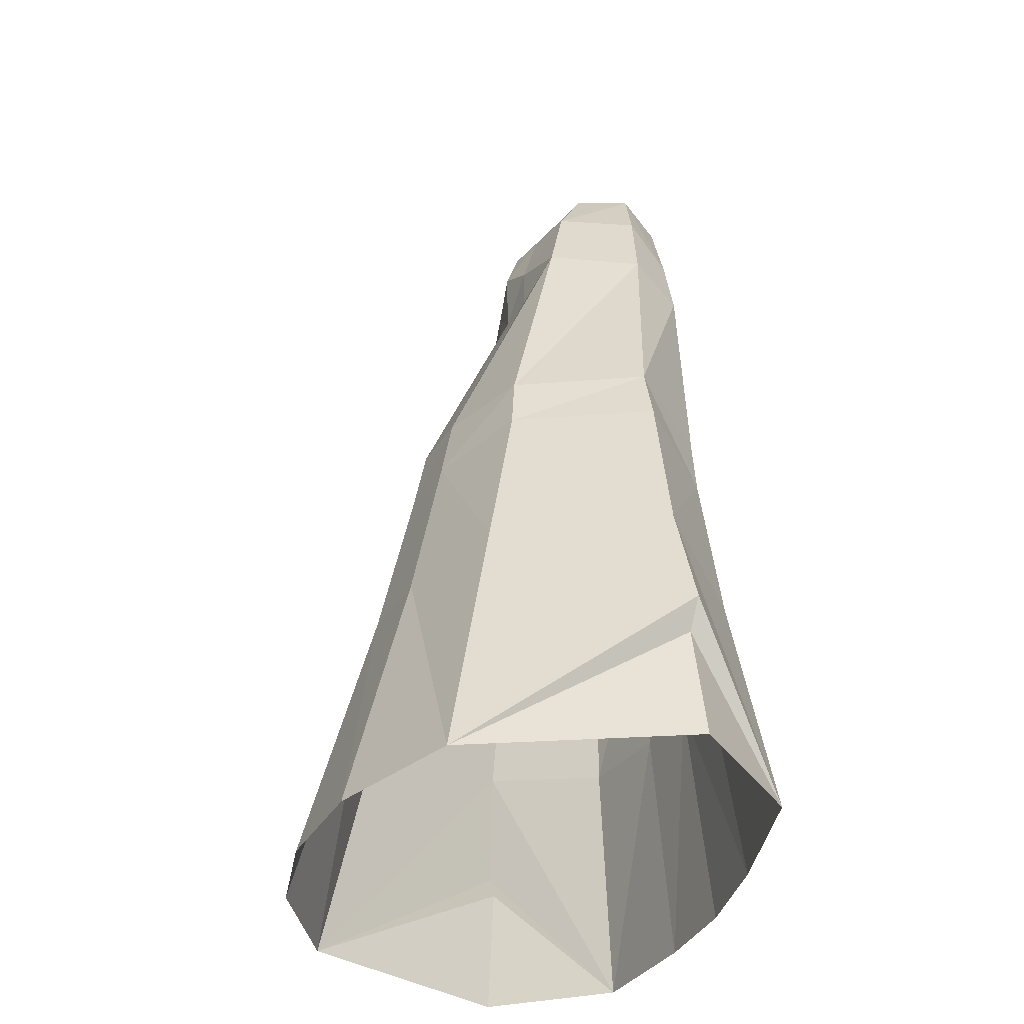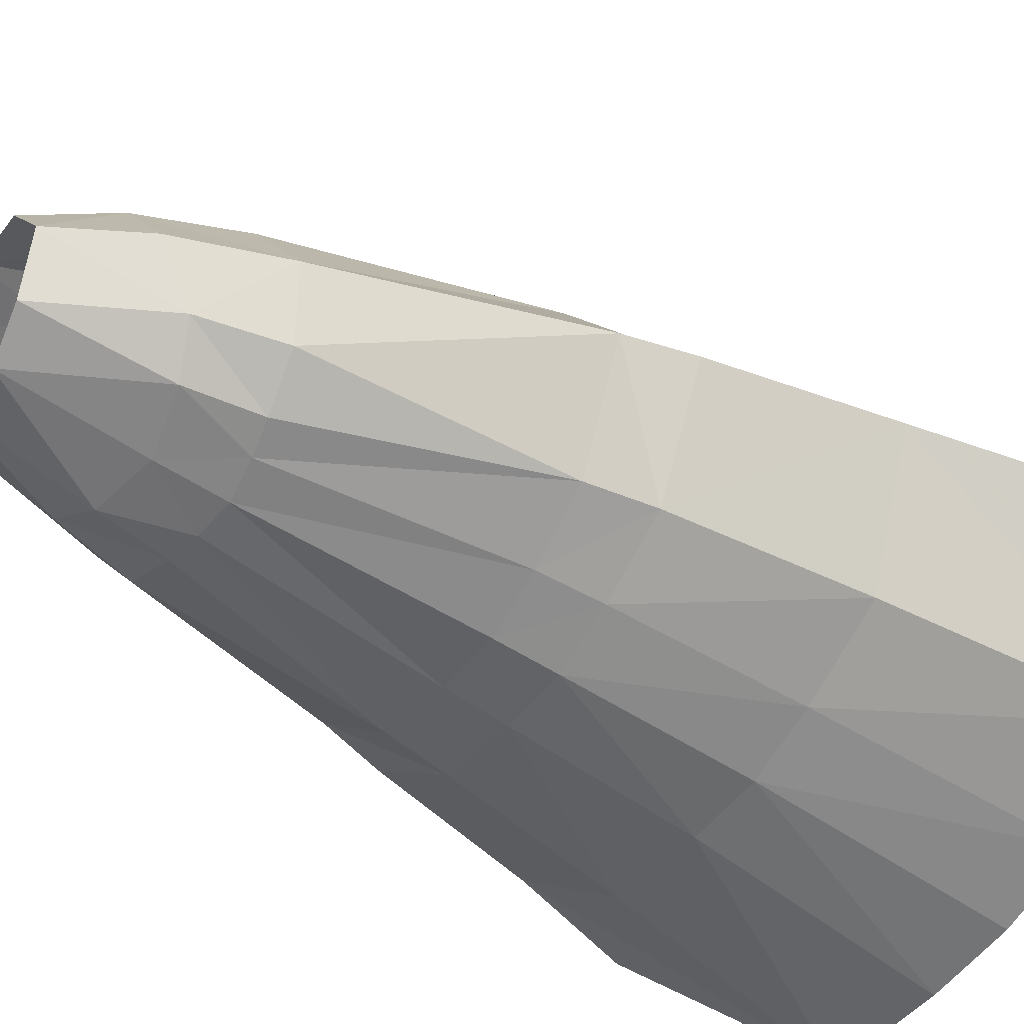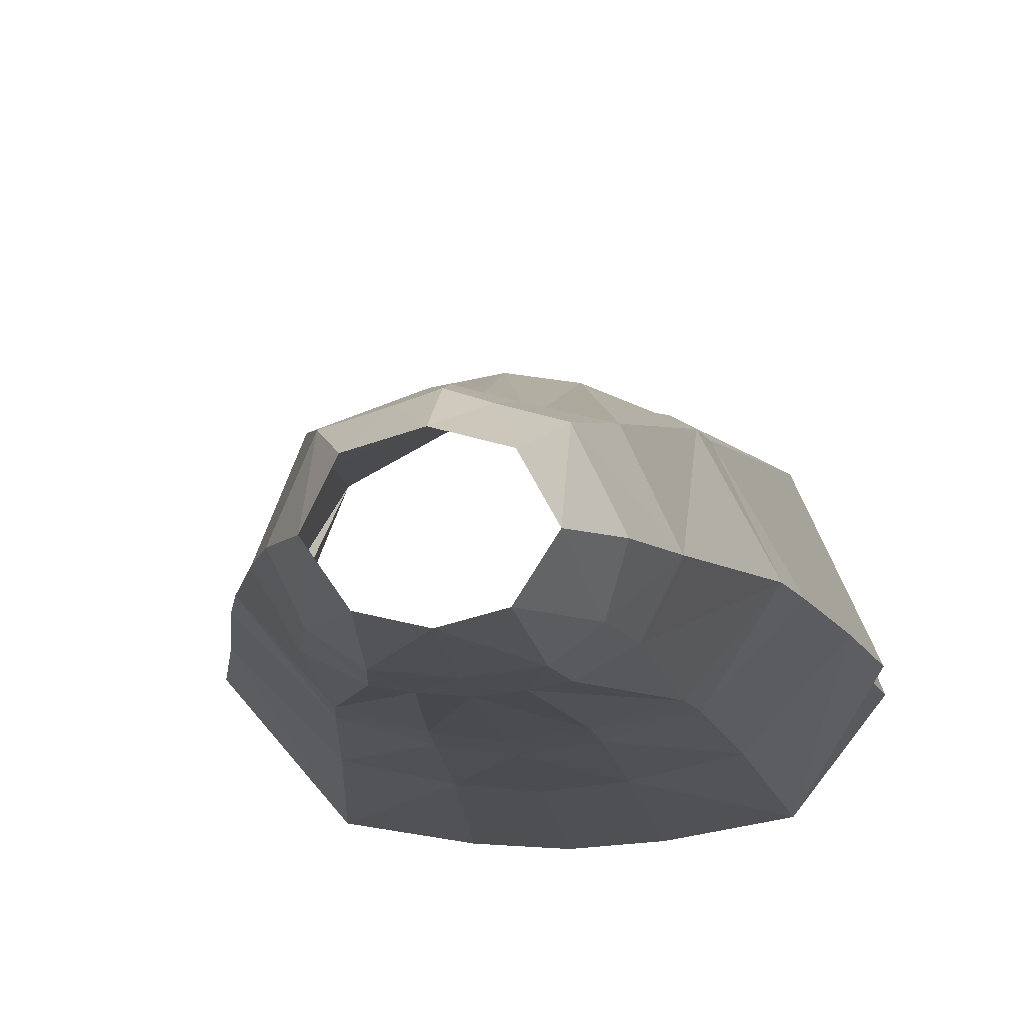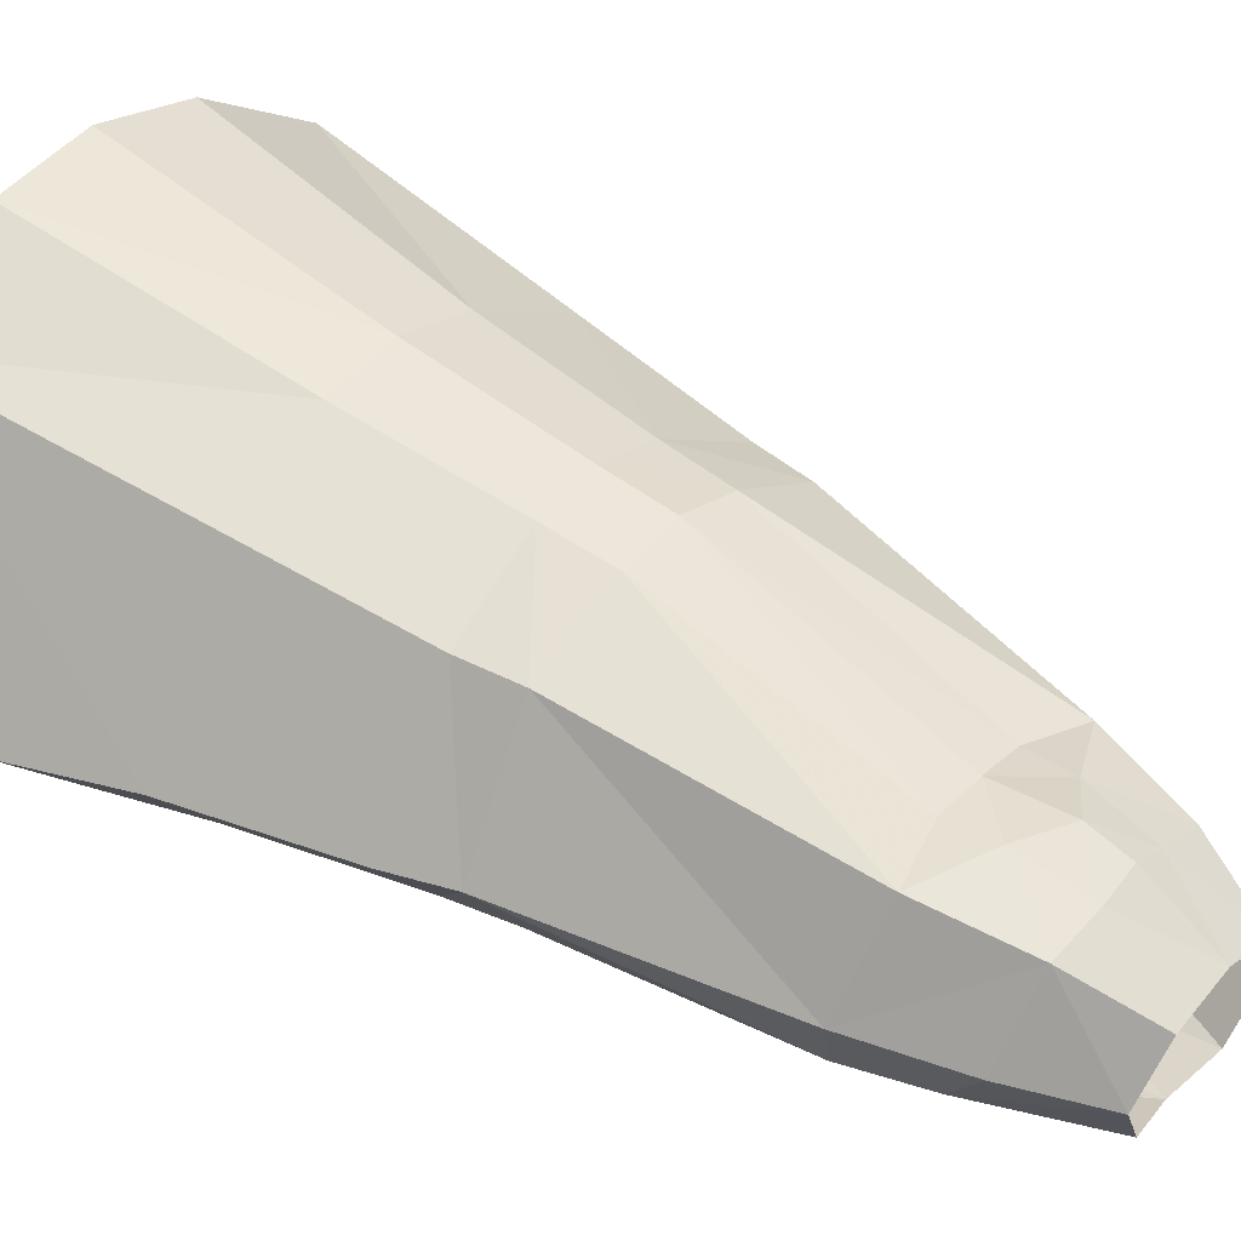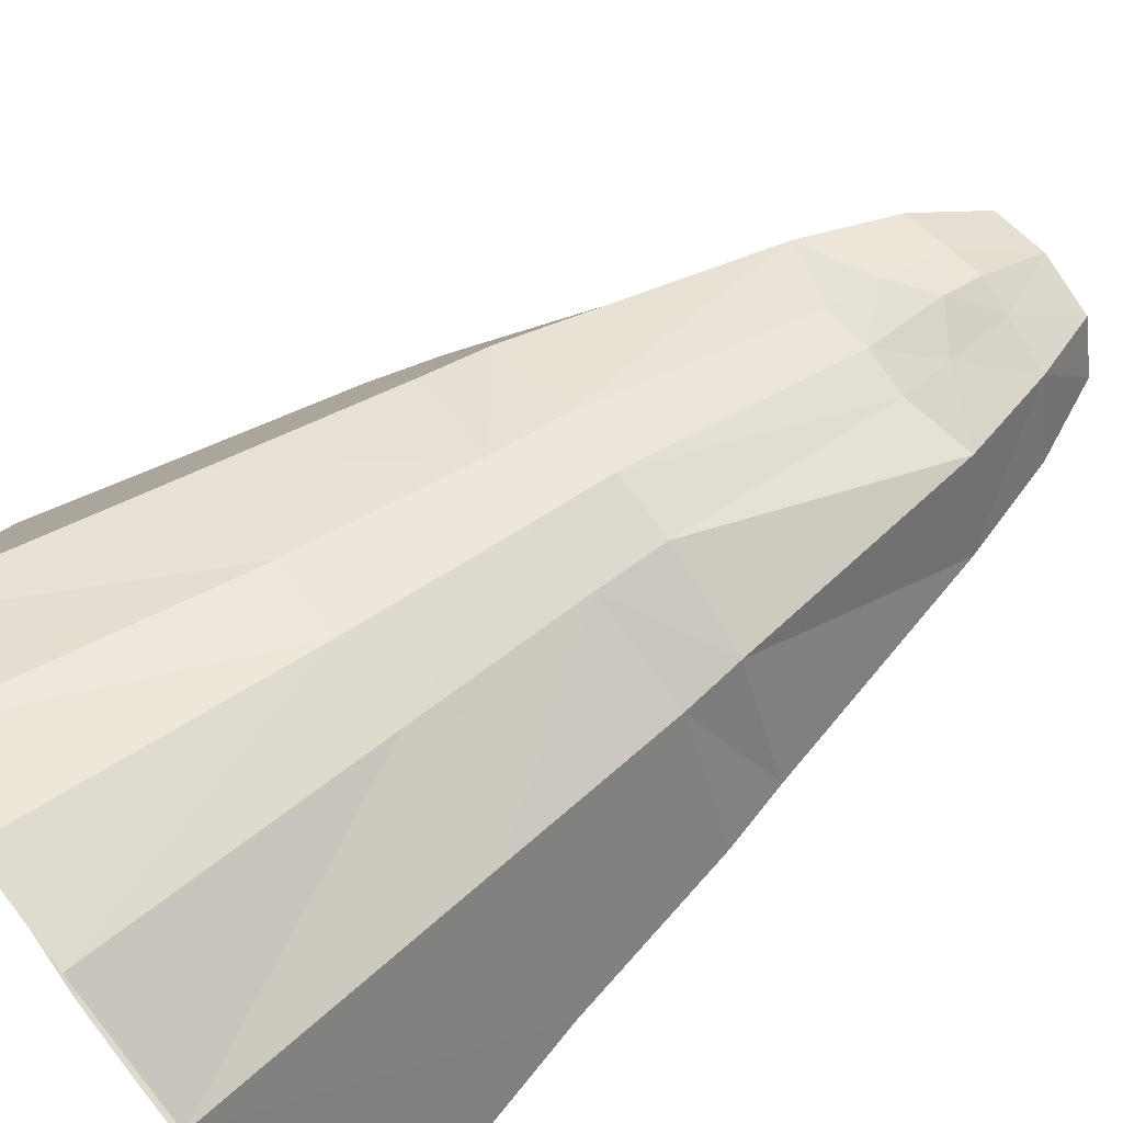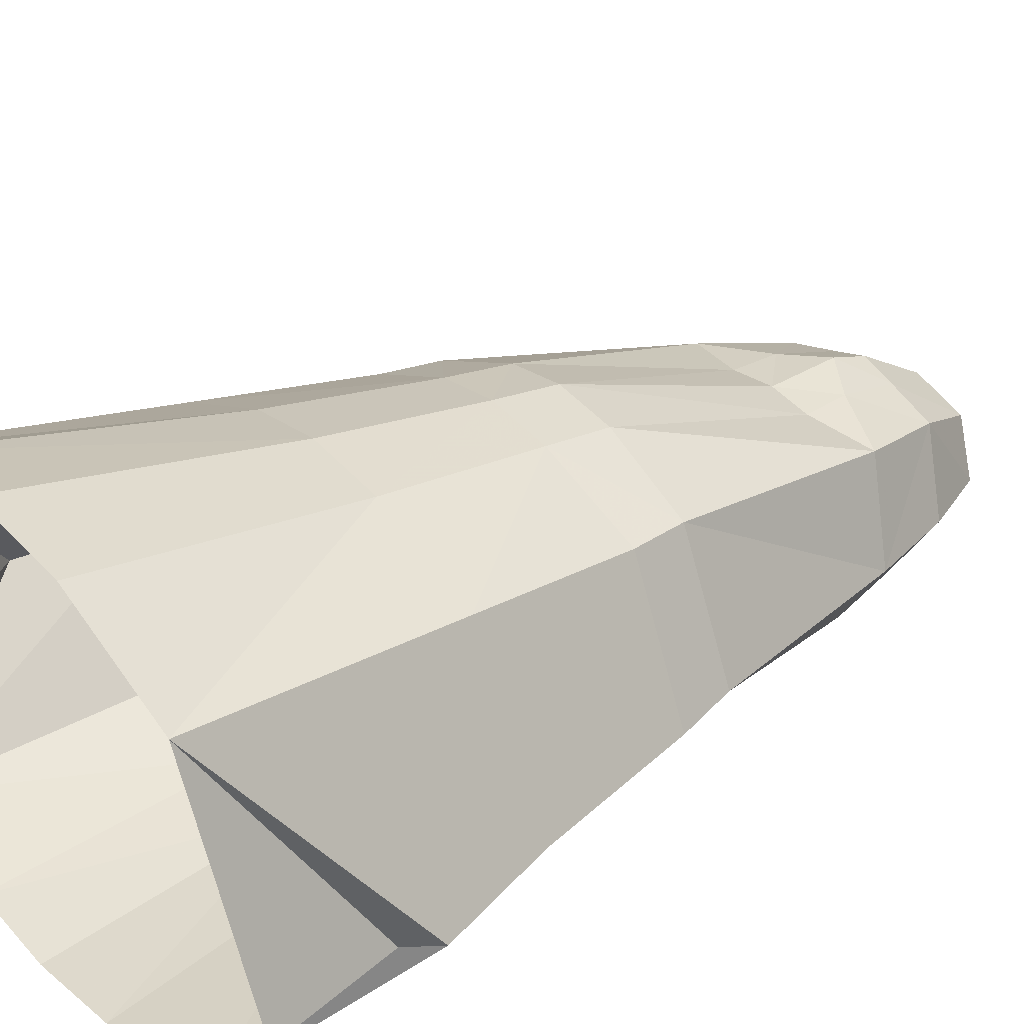
<metadata>
{"format":"obj","ext":"obj","renderer":"f3d","projection":"perspective","resolution":1024,"background":"white","views":[{"elev":-38.2,"azim":-109.7,"up":"+Z"},{"elev":-57.2,"azim":57.3,"up":"+Y"},{"elev":-13.2,"azim":6.7,"up":"+Y"},{"elev":34.7,"azim":-51.7,"up":"+Y"},{"elev":69.0,"azim":-126.4,"up":"+Y"},{"elev":34.8,"azim":-129.0,"up":"+Y"}]}
</metadata>
<code>
g taoist_trousers_female_53110
v -7.193 -1.753 50.82
v -6.029 -4.591 48.45
v -5.009 -2.337 55.44
v -3.68 -6.154 47.48
v -3.054 -5.191 54.87
v -0.005129 1.56 56.21
v -2.056 3.533 52.04
v -3.371 0.6361 56.1
v -7.085 -4.672 44.06
v -8.989 -1.236 45.11
v -5.031 2.724 51.8
v -6.503 4.081 46.32
v -4.272 -6.088 43.56
v -2.51 4.652 48.13
v -0.005129 4.201 52.07
v -0.005129 5.007 49.76
v -12.65 0.4152 31.23
v -8.063 -4.774 30.3
v -8.898 7.68 31.46
v -3.558 10.03 31.6
v -0.005129 4.971 45.48
v -8.678 -4.686 26.61
v -13.64 0.3575 27.59
v -10.2 -5.182 16.23
v -15.72 0.4315 17.94
v -9.386 8.002 28.07
v -10.63 9.836 17.95
v -3.725 10.73 27.62
v -0.01266 11.38 27.53
v -4.421 12.64 17.7
v -0.005204 13.4 17.58
v -0.01266 11.38 27.53
v -12.63 12.77 1.737
v -17.41 0.000314 11.22
v -0.005222 17.46 1.183
v -5.847 16.52 1.366
v -0.00512 -6.406 46.72
v -0.005128 -5.836 54.33
v -2.347 -6.364 43.2
v -0.00512 -6.54 42.93
v -0.005122 -6.437 29.7
v -3.758 -5.931 29.91
v -0.005093 -6.53 26.19
v -3.949 -5.993 26.34
v -0.00509 -6.877 15.69
v -4.437 -6.437 15.86
v -0.005076 -8.165 1.499
v -5.304 -7.809 1.644
v -12.38 -6.625 1.961
v -16.3 0.1028 9.504
v -2.69 4.692 45.35
v -0.01217 10.66 31.51
v -0.005129 4.971 45.48
v -17.57 0.003439 2.198
v 4.998 -2.337 55.44
v 6.019 -4.591 48.45
v 7.182 -1.753 50.82
v 3.044 -5.191 54.87
v 3.67 -6.154 47.48
v 3.361 0.6361 56.1
v 2.045 3.533 52.04
v 8.979 -1.236 45.11
v 7.075 -4.672 44.06
v 5.021 2.724 51.8
v 6.493 4.081 46.32
v 4.262 -6.088 43.56
v 2.5 4.652 48.13
v 12.64 0.4153 31.23
v 8.052 -4.774 30.3
v 8.887 7.68 31.46
v 3.547 10.03 31.6
v 13.63 0.3576 27.59
v 8.668 -4.686 26.61
v 15.71 0.4316 17.94
v 10.19 -5.182 16.23
v 9.376 8.002 28.07
v 10.62 9.836 17.95
v 4.41 12.64 17.7
v 3.715 10.73 27.62
v 17.4 0.000465 11.22
v 12.62 12.77 1.737
v 5.837 16.52 1.366
v 2.336 -6.364 43.2
v 3.748 -5.931 29.91
v 3.939 -5.993 26.34
v 4.427 -6.437 15.86
v 5.294 -7.809 1.644
v 12.37 -6.625 1.961
v 16.28 0.103 9.504
v 2.679 4.692 45.35
v -0.01217 10.66 31.51
v 17.56 0.003592 2.198
f 1 2 3
f 2 4 5
f 6 7 8
f 9 2 10
f 1 10 2
f 11 10 1
f 10 11 12
f 4 2 13
f 9 13 2
f 12 11 14
f 15 16 7
f 10 17 9
f 18 9 17
f 17 10 19
f 12 19 10
f 18 13 9
f 19 12 20
f 16 21 14
f 22 17 23
f 24 22 25
f 23 25 22
f 23 26 25
f 27 25 26
f 28 29 30
f 31 30 32
f 25 33 34
f 35 36 31
f 30 31 36
f 2 5 3
f 3 8 11
f 37 38 4
f 5 4 38
f 37 39 40
f 13 39 4
f 41 40 42
f 13 18 39
f 43 41 44
f 18 22 42
f 45 43 46
f 22 24 44
f 47 45 48
f 24 49 46
f 50 34 33
f 24 25 49
f 25 27 33
f 49 25 34
f 15 7 6
f 3 11 1
f 7 11 8
f 7 16 14
f 7 14 11
f 14 51 12
f 51 52 20
f 51 20 12
f 26 28 27
f 30 27 28
f 27 30 33
f 36 33 30
f 14 53 51
f 53 52 51
f 17 22 18
f 23 17 26
f 19 26 17
f 26 19 28
f 20 28 19
f 20 29 28
f 52 29 20
f 39 18 42
f 39 37 4
f 39 42 40
f 42 22 44
f 42 44 41
f 44 24 46
f 44 46 43
f 46 49 48
f 46 48 45
f 49 34 50
f 49 50 54
f 54 50 33
f 55 56 57
f 58 59 56
f 60 61 6
f 62 56 63
f 56 62 57
f 57 62 64
f 65 64 62
f 66 56 59
f 56 66 63
f 67 64 65
f 61 16 15
f 63 68 62
f 68 63 69
f 70 62 68
f 62 70 65
f 63 66 69
f 71 65 70
f 67 21 16
f 72 68 73
f 74 73 75
f 73 74 72
f 74 76 72
f 76 74 77
f 78 32 79
f 32 78 31
f 80 81 74
f 31 82 35
f 82 31 78
f 55 58 56
f 64 60 55
f 59 38 37
f 38 59 58
f 40 83 37
f 59 83 66
f 84 40 41
f 83 69 66
f 85 41 43
f 84 73 69
f 86 43 45
f 85 75 73
f 87 45 47
f 86 88 75
f 81 80 89
f 88 74 75
f 81 77 74
f 80 74 88
f 6 61 15
f 57 64 55
f 60 64 61
f 67 16 61
f 64 67 61
f 65 90 67
f 71 91 90
f 65 71 90
f 77 79 76
f 79 77 78
f 81 78 77
f 78 81 82
f 90 53 67
f 90 91 53
f 69 73 68
f 76 68 72
f 68 76 70
f 79 70 76
f 70 79 71
f 79 32 71
f 71 32 91
f 84 69 83
f 59 37 83
f 40 84 83
f 85 73 84
f 41 85 84
f 86 75 85
f 43 86 85
f 87 88 86
f 45 87 86
f 89 80 88
f 92 89 88
f 81 89 92

</code>
